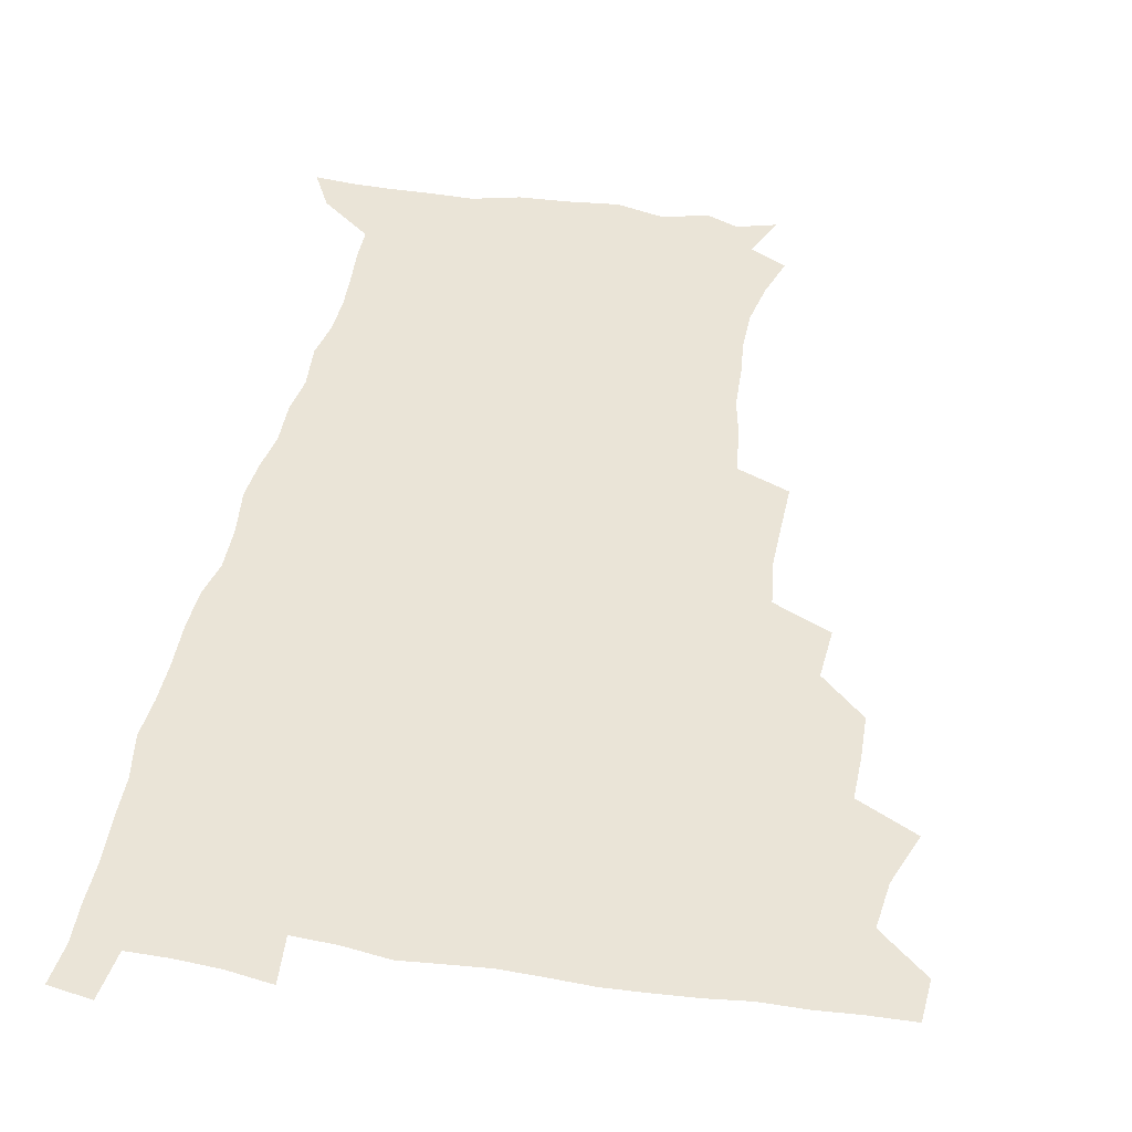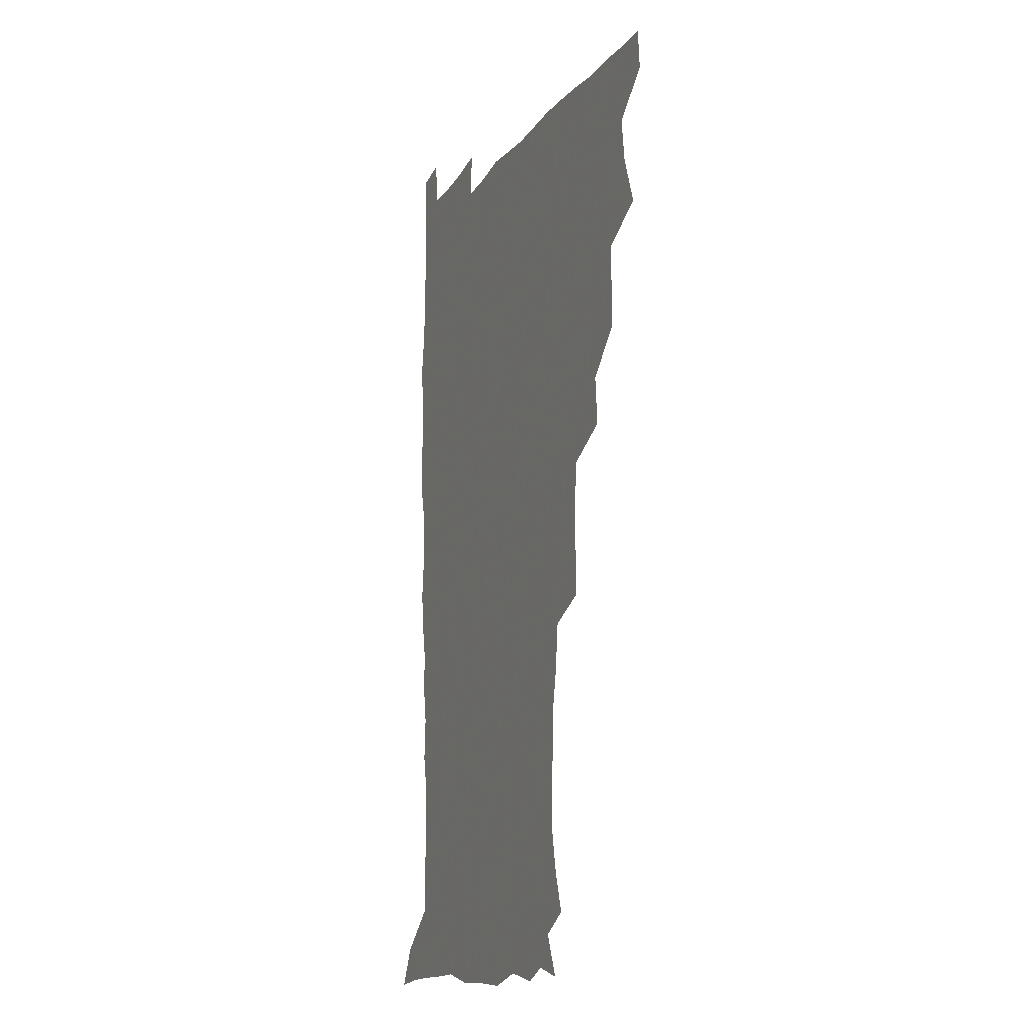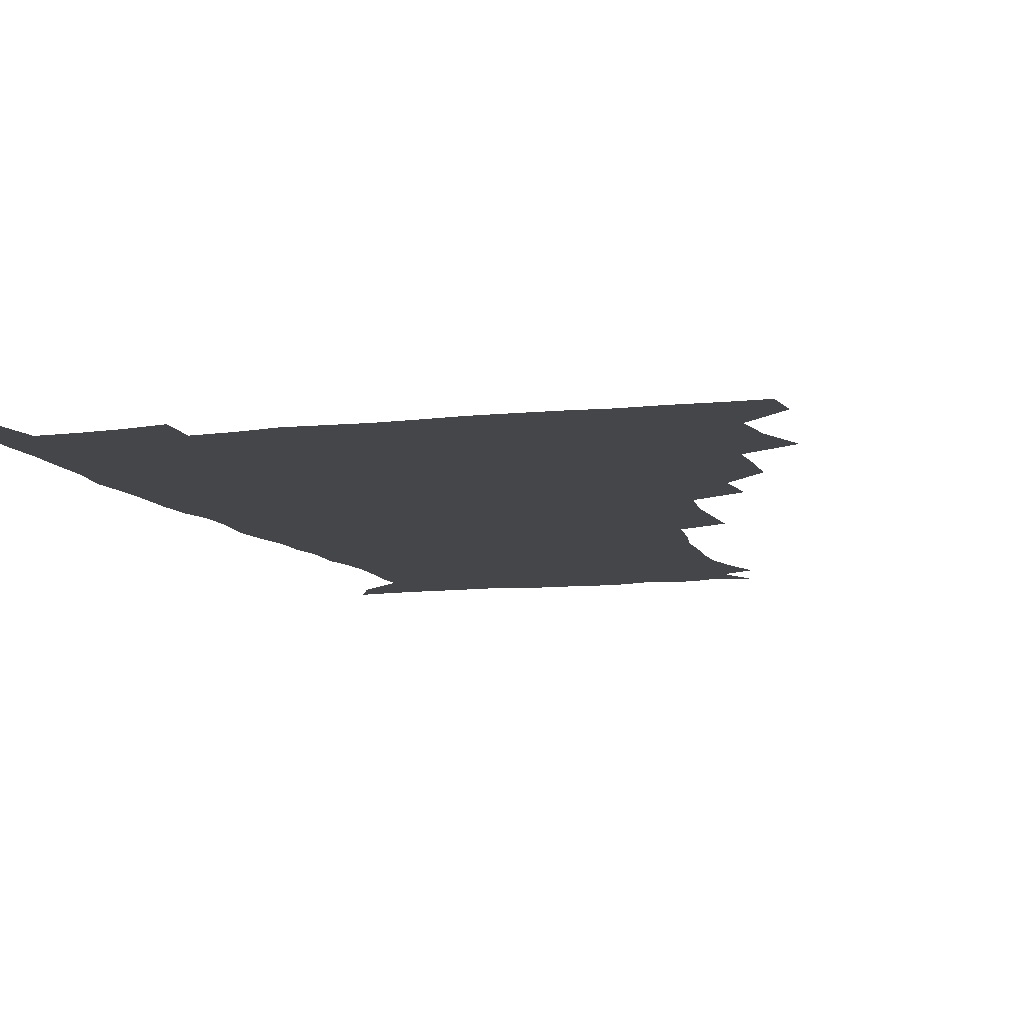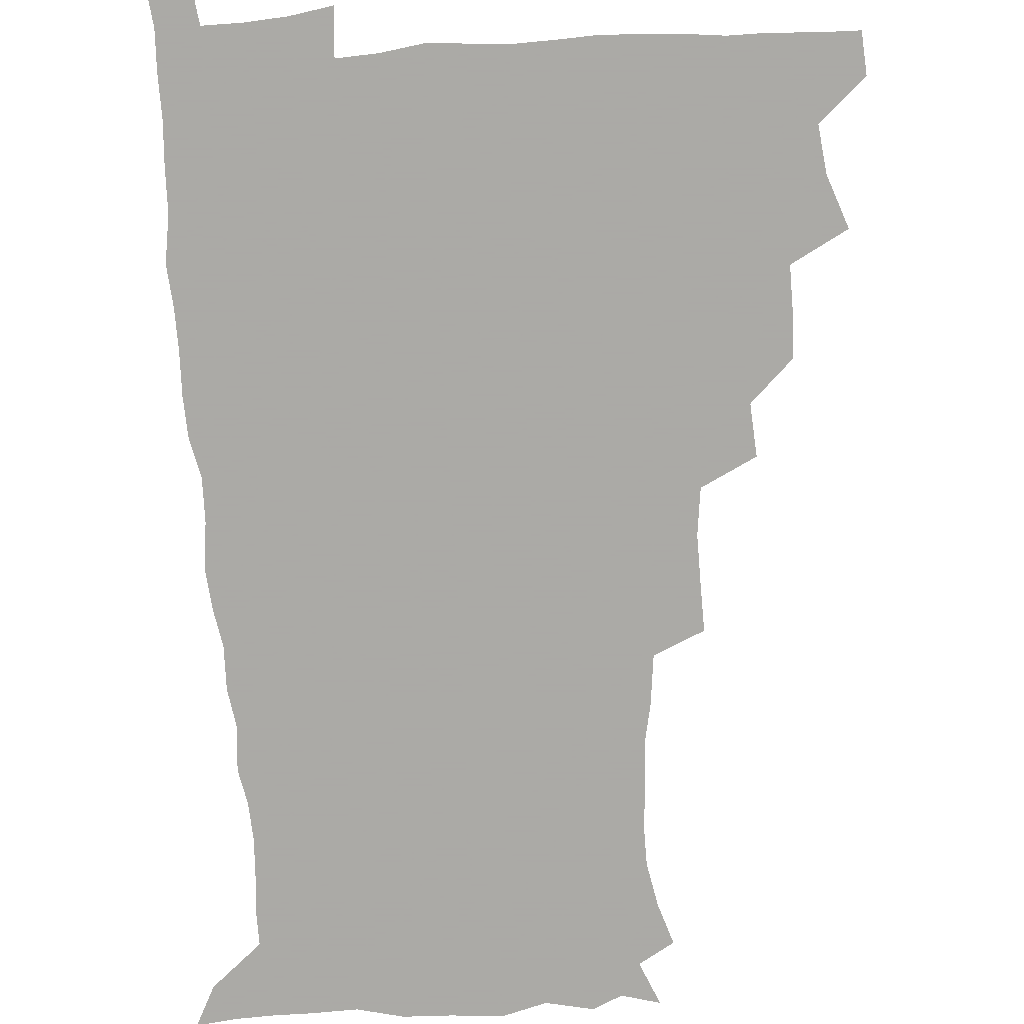
<metadata>
{"format":"obj","ext":"obj","renderer":"f3d","projection":"perspective","resolution":1024,"background":"white","views":[{"elev":43.8,"azim":-169.7,"up":"+Z"},{"elev":-14.0,"azim":-112.1,"up":"+Y"},{"elev":-9.5,"azim":-162.3,"up":"+Z"},{"elev":-75.7,"azim":-176.5,"up":"+Z"}]}
</metadata>
<code>
v 479.9 508.8 0
v 481.2 524.3 0
v 487.4 457.1 0
v 494.6 476.4 0
v 496.8 493.5 0
v 497.5 509.1 0
v 496.8 524.5 0
v 508.1 412.8 0
v 507.7 429.1 0
v 508.1 445.8 0
v 511.7 463.9 0
v 512.5 479.2 0
v 514.1 494.8 0
v 513.4 509.5 0
v 511.8 525.4 0
v 522.2 378.4 0
v 523.7 397.5 0
v 525.7 416.3 0
v 526.9 433.5 0
v 526 448.8 0
v 527.3 464.5 0
v 528.2 479.9 0
v 529.4 495.1 0
v 528.2 510 0
v 527.1 525.3 0
v 543.4 315.3 0
v 544 332.8 0
v 544.4 351 0
v 542.4 368.2 0
v 541.5 385.6 0
v 544.1 405.1 0
v 541.8 419.1 0
v 545.4 437.9 0
v 545.1 452 0
v 544.1 466.2 0
v 544.6 481 0
v 544.5 495.3 0
v 543.4 509.8 0
v 541.6 526.8 0
v 560 195.2 0
v 565 210.4 0
v 568.3 226.8 0
v 568.7 242.2 0
v 567.4 256.7 0
v 566.8 274.1 0
v 564 288.7 0
v 562 307.1 0
v 560.8 324.6 0
v 560.4 341.4 0
v 559.3 357.3 0
v 558.8 374.2 0
v 558.4 390.4 0
v 559 407.2 0
v 558.3 422 0
v 559.4 437.7 0
v 559.9 452.9 0
v 560.1 467.4 0
v 559.7 481.5 0
v 558.9 495.8 0
v 557.8 510.7 0
v 556 527.6 0
v 566 171.3 0
v 573 187.4 0
v 573.2 198.6 0
v 580.6 220.4 0
v 581.5 235.6 0
v 581.3 250.9 0
v 580.6 266.2 0
v 578.9 280.7 0
v 578 298.1 0
v 577.1 315.3 0
v 576.5 331.6 0
v 575.1 346 0
v 574.4 361.8 0
v 573.8 377.4 0
v 573.6 393.1 0
v 574.3 409.4 0
v 574.8 424.6 0
v 574.6 438.9 0
v 574.8 453.7 0
v 574.4 467.7 0
v 573.8 481.8 0
v 573.5 495.9 0
v 572.7 510.2 0
v 570.4 528.2 0
v 580.3 175.1 0
v 585.5 189.5 0
v 589.2 205.9 0
v 594.5 227.2 0
v 594.4 241.8 0
v 594.4 257.2 0
v 593.5 272 0
v 591.7 285.2 0
v 591.3 302.3 0
v 590.4 317.6 0
v 590 333.8 0
v 589.7 349.6 0
v 588.8 364.3 0
v 588.9 380.7 0
v 588.9 396 0
v 588.9 410.4 0
v 589.7 426.2 0
v 588.7 439.3 0
v 589.2 454.1 0
v 589.6 468.1 0
v 588.2 482.3 0
v 587.7 496.3 0
v 587 510.7 0
v 585.3 527.4 0
v 591 170.2 0
v 602.8 197 0
v 606.1 215.2 0
v 607 229.7 0
v 606 241.5 0
v 606.7 260 0
v 606 274.7 0
v 605.5 290.7 0
v 604.7 305.5 0
v 604.2 320 0
v 603.7 335.7 0
v 603.5 351.4 0
v 602.7 365 0
v 602.7 380.2 0
v 602.5 394.9 0
v 603.1 411.4 0
v 603.1 426 0
v 602.8 439.4 0
v 603.3 454.3 0
v 603.4 468.3 0
v 602.9 482.3 0
v 601.9 497 0
v 601.5 511.2 0
v 600.2 526.9 0
v 608.6 173.9 0
v 616.8 198.5 0
v 618.9 215.7 0
v 619.7 232 0
v 619.8 247 0
v 619.4 261.2 0
v 618.8 276.1 0
v 618.4 291.2 0
v 617.7 305.5 0
v 617.9 323.9 0
v 617.5 337.6 0
v 617.2 352.7 0
v 616.5 365.7 0
v 616.9 381.9 0
v 617 397.1 0
v 617 411.9 0
v 616.9 425.8 0
v 617 440.1 0
v 617.6 455.1 0
v 617.4 468.5 0
v 617.6 482.5 0
v 617.6 496.3 0
v 616.7 510.8 0
v 614.5 528 0
v 625.3 169.4 0
v 630.5 196.8 0
v 632 216.3 0
v 632.6 233.5 0
v 632.4 247.7 0
v 632.4 263.1 0
v 631.9 278.1 0
v 631.6 293.2 0
v 631.5 308.1 0
v 631.3 322.3 0
v 630.9 337.7 0
v 630.7 352.9 0
v 630.9 368.6 0
v 630.7 382.1 0
v 630.8 397.3 0
v 630.8 412.6 0
v 630.9 426 0
v 630.9 440.2 0
v 631.3 454.7 0
v 631.5 468.4 0
v 631.7 482.4 0
v 632 496.3 0
v 631.1 511.1 0
v 628.7 529.1 0
v 643.9 170.9 0
v 645.1 195.8 0
v 645.3 216.5 0
v 645.3 233.3 0
v 645.4 247.2 0
v 645.2 263.3 0
v 645.1 276.8 0
v 644.6 292.4 0
v 644.4 310.4 0
v 644.7 322.5 0
v 644.6 336.3 0
v 644.3 352.5 0
v 644.3 367.7 0
v 644.3 383.2 0
v 644.5 397.4 0
v 644.8 411.4 0
v 644.7 426.5 0
v 644.6 441.2 0
v 645.4 454.4 0
v 645.7 468.2 0
v 645.9 482.5 0
v 646 496.5 0
v 645.8 510.9 0
v 644.9 526.7 0
v 662.1 171.5 0
v 660 195.7 0
v 659 214.5 0
v 658.2 232 0
v 658.8 244.5 0
v 657.9 262.7 0
v 658 277.7 0
v 657.8 292.9 0
v 657.6 308.2 0
v 657.7 322.7 0
v 657.8 336.5 0
v 657.6 353.2 0
v 657.8 367.5 0
v 658.8 380.6 0
v 658.2 396.7 0
v 658.7 410.7 0
v 658.9 425.4 0
v 659.8 439.1 0
v 659.4 454.4 0
v 659.7 468.4 0
v 660 482.3 0
v 660.1 496.6 0
v 660.3 510.8 0
v 660.1 525.8 0
v 658.9 543.5 0
v 679.2 175.6 0
v 674.8 195 0
v 672.3 213.9 0
v 671.4 230.1 0
v 671.5 244.6 0
v 671.2 260.1 0
v 670.7 276.6 0
v 671.1 290.8 0
v 670.4 307.7 0
v 670.9 321.7 0
v 670.9 337 0
v 671.8 350.6 0
v 671.5 365.9 0
v 672.2 380 0
v 673.5 393.4 0
v 672.9 409.2 0
v 673 424.3 0
v 673.7 438.4 0
v 672.9 454.6 0
v 673.8 468.1 0
v 674.1 482.3 0
v 674.5 496.5 0
v 674.7 510.8 0
v 674.8 525.6 0
v 674.8 540.8 0
v 695.9 175 0
v 689.7 193.5 0
v 686.2 211.2 0
v 684.6 227.6 0
v 684.7 241.8 0
v 684.2 257.7 0
v 684.4 272.6 0
v 684.6 287.7 0
v 684.7 303.1 0
v 684 319.7 0
v 685.1 333.5 0
v 686 347.6 0
v 686.2 362.4 0
v 686.1 377.9 0
v 687.7 391.3 0
v 685.6 409.9 0
v 688.1 422.4 0
v 688.2 437.2 0
v 688.3 452.2 0
v 688.5 466.8 0
v 688.8 481.4 0
v 689 496.1 0
v 689.1 510.7 0
v 689.6 525.2 0
v 690.1 539.6 0
v 710.9 175 0
v 704.3 191.3 0
v 699.7 208.3 0
v 698.9 222.4 0
v 698.3 237.2 0
v 697.8 252.6 0
v 697.3 268.9 0
v 698.5 283 0
v 698.7 298.2 0
v 698.5 314.3 0
v 699.7 328.6 0
v 701.5 342.4 0
v 699.9 359.8 0
v 700.3 374.6 0
v 703.1 387.7 0
v 701.9 405 0
v 702.2 420.1 0
v 703.9 434.1 0
v 702.6 450.6 0
v 703.2 465.3 0
v 703.5 480.2 0
v 704.4 494.9 0
v 703.9 510.2 0
v 704.8 524.9 0
v 704.6 539.5 0
v 707.1 557.6 0
v 725.2 174.4 0
v 716.6 191.3 0
v 713.3 203.9 0
v 713.5 215.6 0
v 712.5 230 0
v 711.9 245.3 0
v 712.8 259.6 0
v 715.4 272.5 0
v 714.3 289.7 0
v 716.6 303.7 0
v 716.4 320.1 0
v 719 333.9 0
v 720.5 348.8 0
v 718.6 366.4 0
v 718.5 382.8 0
v 721.8 396.8 0
v 722.6 412.3 0
v 722.2 428.3 0
v 722.6 444.1 0
v 724 459.2 0
v 721.4 476.6 0
v 721.2 492.7 0
v 720.4 509 0
v 720.7 524.5 0
v 720.2 539.7 0
v 722.1 554.7 0
v 739.4 172.7 0
v 731.9 187.9 0
f 5 6 1
f 1 6 2
f 6 7 2
f 10 11 3
f 3 11 4
f 11 12 4
f 4 12 5
f 12 13 5
f 5 13 6
f 13 14 6
f 6 14 7
f 14 15 7
f 17 18 8
f 8 18 9
f 18 19 9
f 9 19 10
f 19 20 10
f 10 20 11
f 20 21 11
f 11 21 12
f 21 22 12
f 12 22 13
f 22 23 13
f 13 23 14
f 23 24 14
f 14 24 15
f 24 25 15
f 29 30 16
f 16 30 17
f 30 31 17
f 17 31 18
f 31 32 18
f 18 32 19
f 32 33 19
f 19 33 20
f 33 34 20
f 20 34 21
f 34 35 21
f 21 35 22
f 35 36 22
f 22 36 23
f 36 37 23
f 23 37 24
f 37 38 24
f 24 38 25
f 38 39 25
f 47 48 26
f 26 48 27
f 48 49 27
f 27 49 28
f 49 50 28
f 28 50 29
f 50 51 29
f 29 51 30
f 51 52 30
f 30 52 31
f 52 53 31
f 31 53 32
f 53 54 32
f 32 54 33
f 54 55 33
f 33 55 34
f 55 56 34
f 34 56 35
f 56 57 35
f 35 57 36
f 57 58 36
f 36 58 37
f 58 59 37
f 37 59 38
f 59 60 38
f 38 60 39
f 60 61 39
f 63 64 40
f 40 64 41
f 64 65 41
f 41 65 42
f 65 66 42
f 42 66 43
f 66 67 43
f 43 67 44
f 67 68 44
f 44 68 45
f 68 69 45
f 45 69 46
f 69 70 46
f 46 70 47
f 70 71 47
f 47 71 48
f 71 72 48
f 48 72 49
f 72 73 49
f 49 73 50
f 73 74 50
f 50 74 51
f 74 75 51
f 51 75 52
f 75 76 52
f 52 76 53
f 76 77 53
f 53 77 54
f 77 78 54
f 54 78 55
f 78 79 55
f 55 79 56
f 79 80 56
f 56 80 57
f 80 81 57
f 57 81 58
f 81 82 58
f 58 82 59
f 82 83 59
f 59 83 60
f 83 84 60
f 60 84 61
f 84 85 61
f 62 86 63
f 86 87 63
f 63 87 64
f 87 88 64
f 64 88 65
f 88 89 65
f 65 89 66
f 89 90 66
f 66 90 67
f 90 91 67
f 67 91 68
f 91 92 68
f 68 92 69
f 92 93 69
f 69 93 70
f 93 94 70
f 70 94 71
f 94 95 71
f 71 95 72
f 95 96 72
f 72 96 73
f 96 97 73
f 73 97 74
f 97 98 74
f 74 98 75
f 98 99 75
f 75 99 76
f 99 100 76
f 76 100 77
f 100 101 77
f 77 101 78
f 101 102 78
f 78 102 79
f 102 103 79
f 79 103 80
f 103 104 80
f 80 104 81
f 104 105 81
f 81 105 82
f 105 106 82
f 82 106 83
f 106 107 83
f 83 107 84
f 107 108 84
f 84 108 85
f 108 109 85
f 86 110 87
f 110 111 87
f 87 111 88
f 111 112 88
f 88 112 89
f 112 113 89
f 89 113 90
f 113 114 90
f 90 114 91
f 114 115 91
f 91 115 92
f 115 116 92
f 92 116 93
f 116 117 93
f 93 117 94
f 117 118 94
f 94 118 95
f 118 119 95
f 95 119 96
f 119 120 96
f 96 120 97
f 120 121 97
f 97 121 98
f 121 122 98
f 98 122 99
f 122 123 99
f 99 123 100
f 123 124 100
f 100 124 101
f 124 125 101
f 101 125 102
f 125 126 102
f 102 126 103
f 126 127 103
f 103 127 104
f 127 128 104
f 104 128 105
f 128 129 105
f 105 129 106
f 129 130 106
f 106 130 107
f 130 131 107
f 107 131 108
f 131 132 108
f 108 132 109
f 132 133 109
f 110 134 111
f 134 135 111
f 111 135 112
f 135 136 112
f 112 136 113
f 136 137 113
f 113 137 114
f 137 138 114
f 114 138 115
f 138 139 115
f 115 139 116
f 139 140 116
f 116 140 117
f 140 141 117
f 117 141 118
f 141 142 118
f 118 142 119
f 142 143 119
f 119 143 120
f 143 144 120
f 120 144 121
f 144 145 121
f 121 145 122
f 145 146 122
f 122 146 123
f 146 147 123
f 123 147 124
f 147 148 124
f 124 148 125
f 148 149 125
f 125 149 126
f 149 150 126
f 126 150 127
f 150 151 127
f 127 151 128
f 151 152 128
f 128 152 129
f 152 153 129
f 129 153 130
f 153 154 130
f 130 154 131
f 154 155 131
f 131 155 132
f 155 156 132
f 132 156 133
f 156 157 133
f 134 158 135
f 158 159 135
f 135 159 136
f 159 160 136
f 136 160 137
f 160 161 137
f 137 161 138
f 161 162 138
f 138 162 139
f 162 163 139
f 139 163 140
f 163 164 140
f 140 164 141
f 164 165 141
f 141 165 142
f 165 166 142
f 142 166 143
f 166 167 143
f 143 167 144
f 167 168 144
f 144 168 145
f 168 169 145
f 145 169 146
f 169 170 146
f 146 170 147
f 170 171 147
f 147 171 148
f 171 172 148
f 148 172 149
f 172 173 149
f 149 173 150
f 173 174 150
f 150 174 151
f 174 175 151
f 151 175 152
f 175 176 152
f 152 176 153
f 176 177 153
f 153 177 154
f 177 178 154
f 154 178 155
f 178 179 155
f 155 179 156
f 179 180 156
f 156 180 157
f 180 181 157
f 158 182 159
f 182 183 159
f 159 183 160
f 183 184 160
f 160 184 161
f 184 185 161
f 161 185 162
f 185 186 162
f 162 186 163
f 186 187 163
f 163 187 164
f 187 188 164
f 164 188 165
f 188 189 165
f 165 189 166
f 189 190 166
f 166 190 167
f 190 191 167
f 167 191 168
f 191 192 168
f 168 192 169
f 192 193 169
f 169 193 170
f 193 194 170
f 170 194 171
f 194 195 171
f 171 195 172
f 195 196 172
f 172 196 173
f 196 197 173
f 173 197 174
f 197 198 174
f 174 198 175
f 198 199 175
f 175 199 176
f 199 200 176
f 176 200 177
f 200 201 177
f 177 201 178
f 201 202 178
f 178 202 179
f 202 203 179
f 179 203 180
f 203 204 180
f 180 204 181
f 204 205 181
f 182 206 183
f 206 207 183
f 183 207 184
f 207 208 184
f 184 208 185
f 208 209 185
f 185 209 186
f 209 210 186
f 186 210 187
f 210 211 187
f 187 211 188
f 211 212 188
f 188 212 189
f 212 213 189
f 189 213 190
f 213 214 190
f 190 214 191
f 214 215 191
f 191 215 192
f 215 216 192
f 192 216 193
f 216 217 193
f 193 217 194
f 217 218 194
f 194 218 195
f 218 219 195
f 195 219 196
f 219 220 196
f 196 220 197
f 220 221 197
f 197 221 198
f 221 222 198
f 198 222 199
f 222 223 199
f 199 223 200
f 223 224 200
f 200 224 201
f 224 225 201
f 201 225 202
f 225 226 202
f 202 226 203
f 226 227 203
f 203 227 204
f 227 228 204
f 204 228 205
f 228 229 205
f 206 231 207
f 231 232 207
f 207 232 208
f 232 233 208
f 208 233 209
f 233 234 209
f 209 234 210
f 234 235 210
f 210 235 211
f 235 236 211
f 211 236 212
f 236 237 212
f 212 237 213
f 237 238 213
f 213 238 214
f 238 239 214
f 214 239 215
f 239 240 215
f 215 240 216
f 240 241 216
f 216 241 217
f 241 242 217
f 217 242 218
f 242 243 218
f 218 243 219
f 243 244 219
f 219 244 220
f 244 245 220
f 220 245 221
f 245 246 221
f 221 246 222
f 246 247 222
f 222 247 223
f 247 248 223
f 223 248 224
f 248 249 224
f 224 249 225
f 249 250 225
f 225 250 226
f 250 251 226
f 226 251 227
f 251 252 227
f 227 252 228
f 252 253 228
f 228 253 229
f 253 254 229
f 229 254 230
f 254 255 230
f 231 256 232
f 256 257 232
f 232 257 233
f 257 258 233
f 233 258 234
f 258 259 234
f 234 259 235
f 259 260 235
f 235 260 236
f 260 261 236
f 236 261 237
f 261 262 237
f 237 262 238
f 262 263 238
f 238 263 239
f 263 264 239
f 239 264 240
f 264 265 240
f 240 265 241
f 265 266 241
f 241 266 242
f 266 267 242
f 242 267 243
f 267 268 243
f 243 268 244
f 268 269 244
f 244 269 245
f 269 270 245
f 245 270 246
f 270 271 246
f 246 271 247
f 271 272 247
f 247 272 248
f 272 273 248
f 248 273 249
f 273 274 249
f 249 274 250
f 274 275 250
f 250 275 251
f 275 276 251
f 251 276 252
f 276 277 252
f 252 277 253
f 277 278 253
f 253 278 254
f 278 279 254
f 254 279 255
f 279 280 255
f 256 281 257
f 281 282 257
f 257 282 258
f 282 283 258
f 258 283 259
f 283 284 259
f 259 284 260
f 284 285 260
f 260 285 261
f 285 286 261
f 261 286 262
f 286 287 262
f 262 287 263
f 287 288 263
f 263 288 264
f 288 289 264
f 264 289 265
f 289 290 265
f 265 290 266
f 290 291 266
f 266 291 267
f 291 292 267
f 267 292 268
f 292 293 268
f 268 293 269
f 293 294 269
f 269 294 270
f 294 295 270
f 270 295 271
f 295 296 271
f 271 296 272
f 296 297 272
f 272 297 273
f 297 298 273
f 273 298 274
f 298 299 274
f 274 299 275
f 299 300 275
f 275 300 276
f 300 301 276
f 276 301 277
f 301 302 277
f 277 302 278
f 302 303 278
f 278 303 279
f 303 304 279
f 279 304 280
f 304 305 280
f 281 307 282
f 307 308 282
f 282 308 283
f 308 309 283
f 283 309 284
f 309 310 284
f 284 310 285
f 310 311 285
f 285 311 286
f 311 312 286
f 286 312 287
f 312 313 287
f 287 313 288
f 313 314 288
f 288 314 289
f 314 315 289
f 289 315 290
f 315 316 290
f 290 316 291
f 316 317 291
f 291 317 292
f 317 318 292
f 292 318 293
f 318 319 293
f 293 319 294
f 319 320 294
f 294 320 295
f 320 321 295
f 295 321 296
f 321 322 296
f 296 322 297
f 322 323 297
f 297 323 298
f 323 324 298
f 298 324 299
f 324 325 299
f 299 325 300
f 325 326 300
f 300 326 301
f 326 327 301
f 301 327 302
f 327 328 302
f 302 328 303
f 328 329 303
f 303 329 304
f 329 330 304
f 304 330 305
f 330 331 305
f 305 331 306
f 331 332 306
f 307 333 308
f 333 334 308
f 308 334 309

</code>
